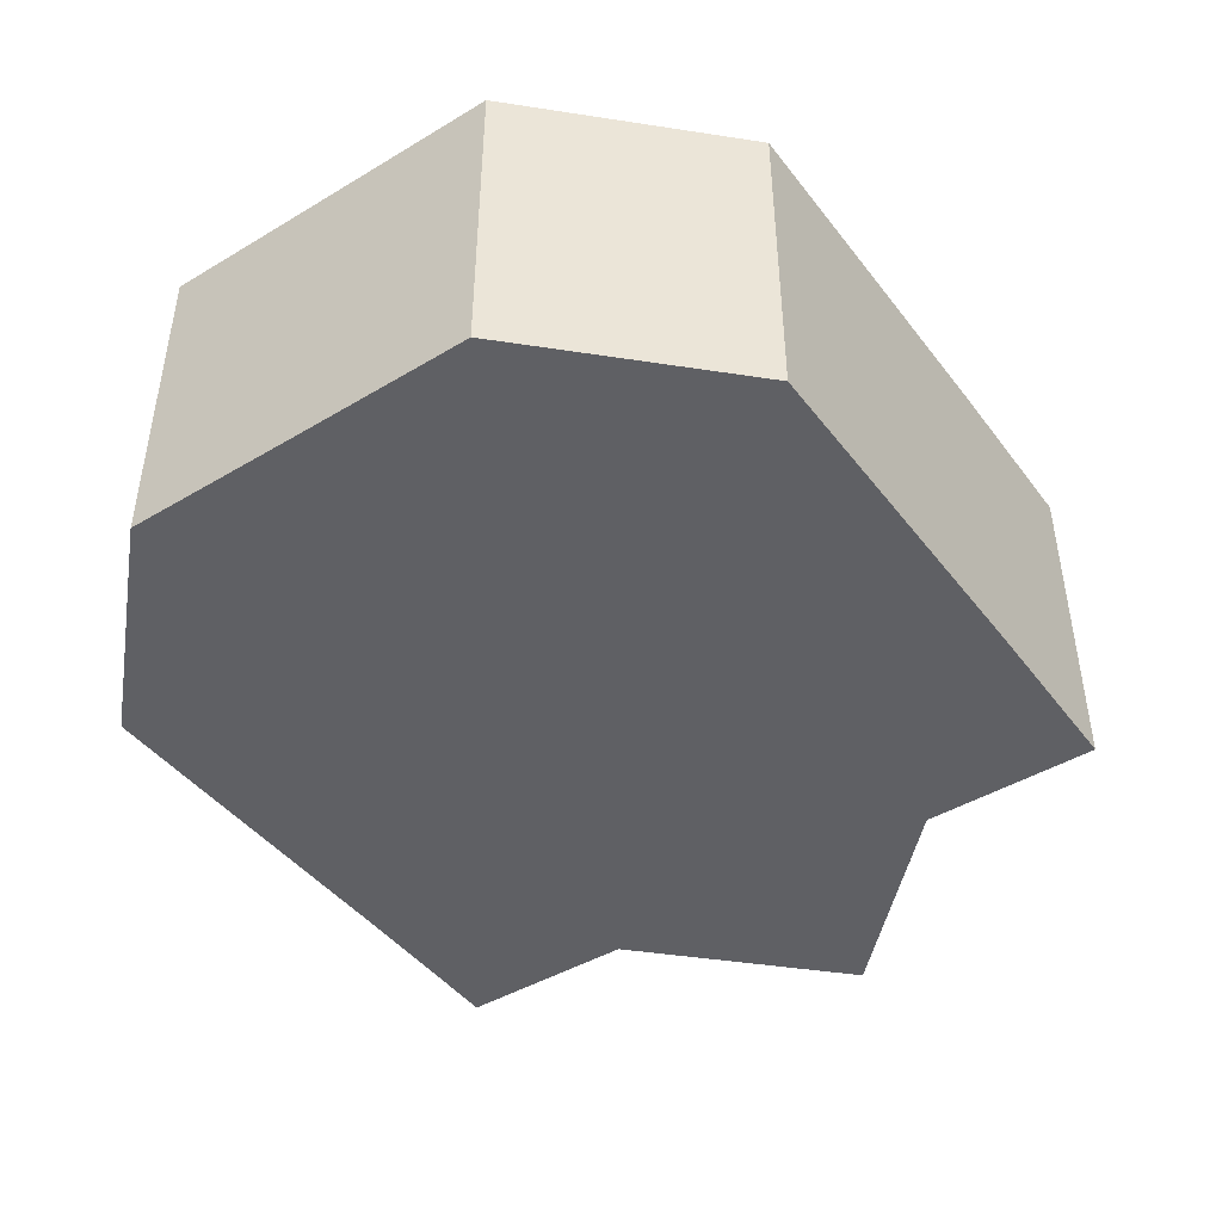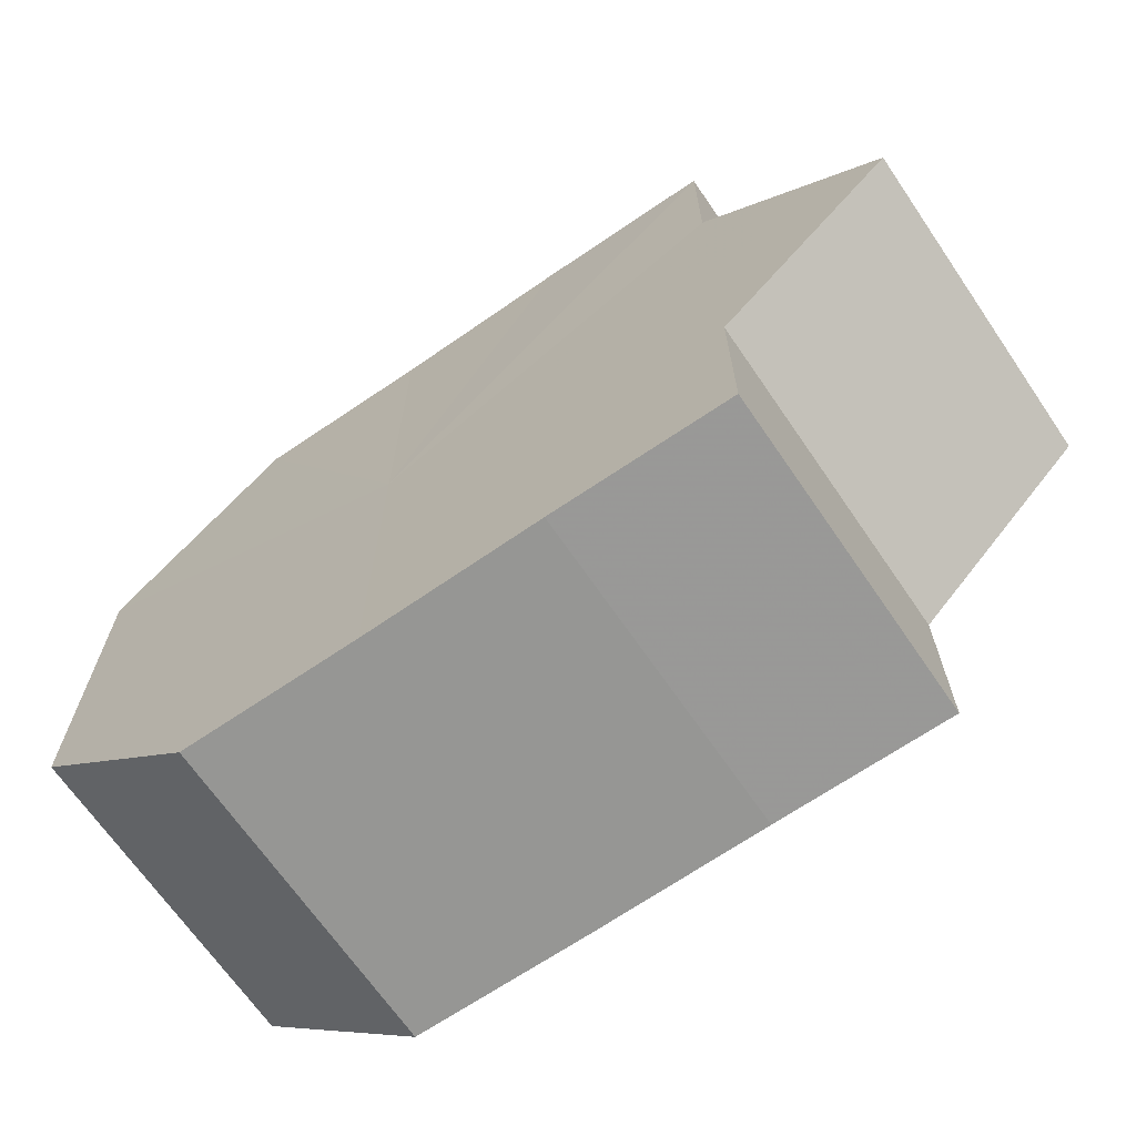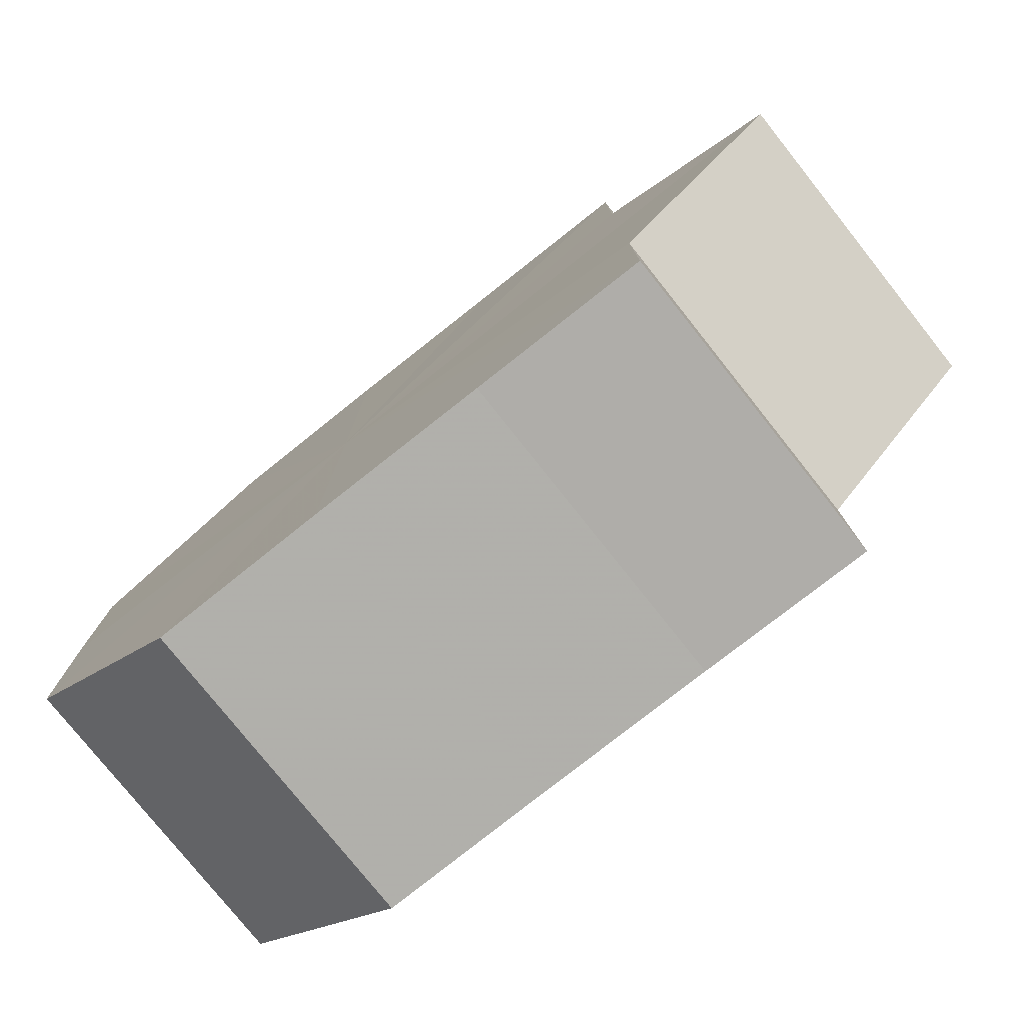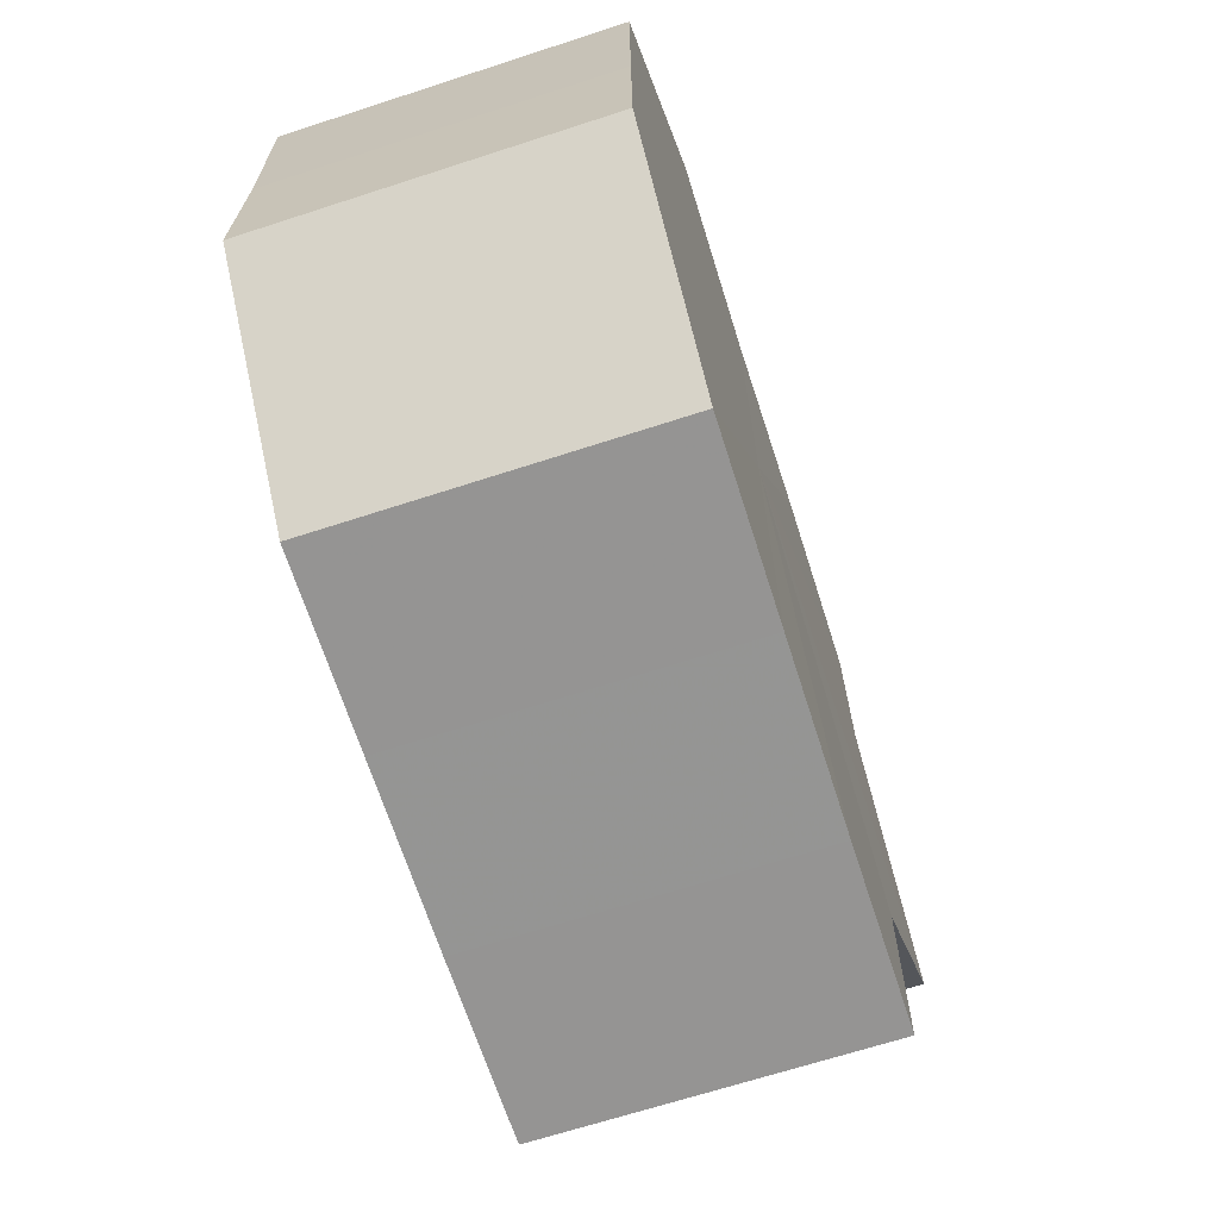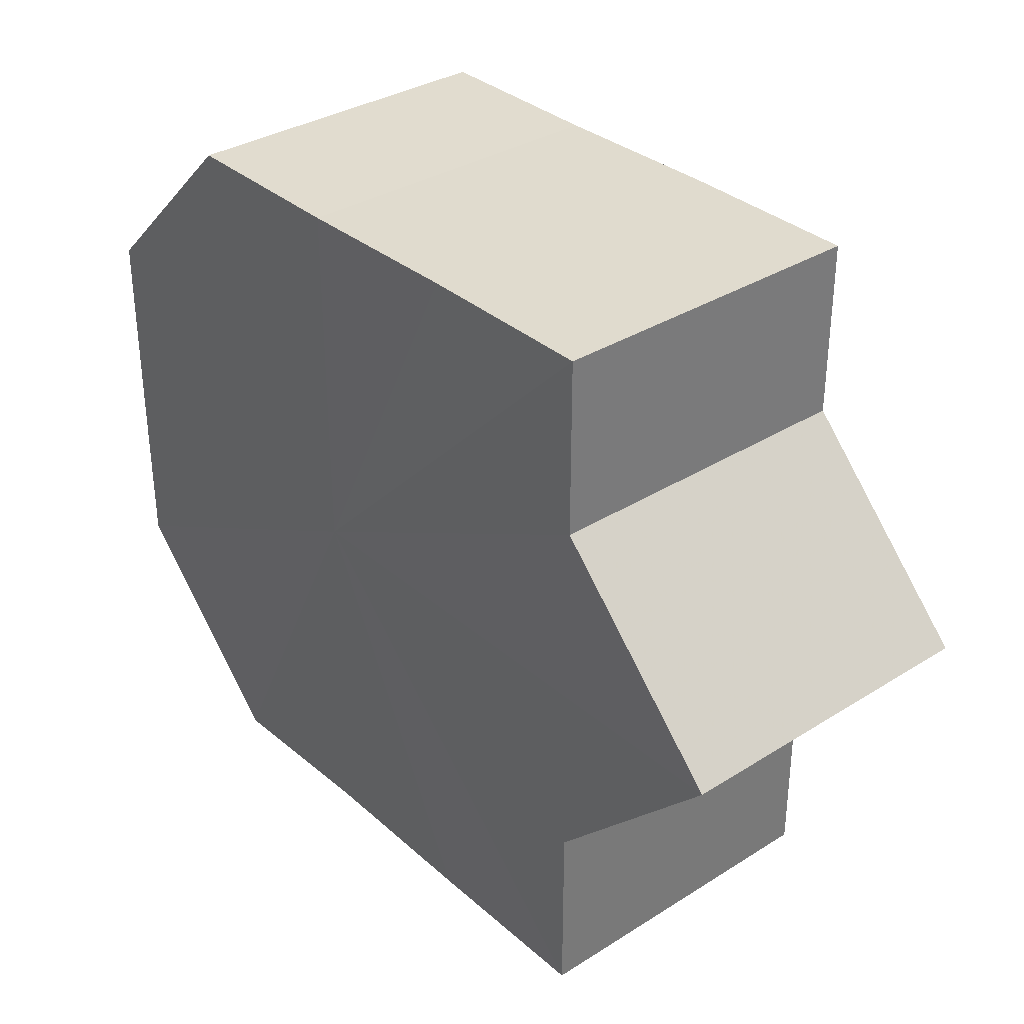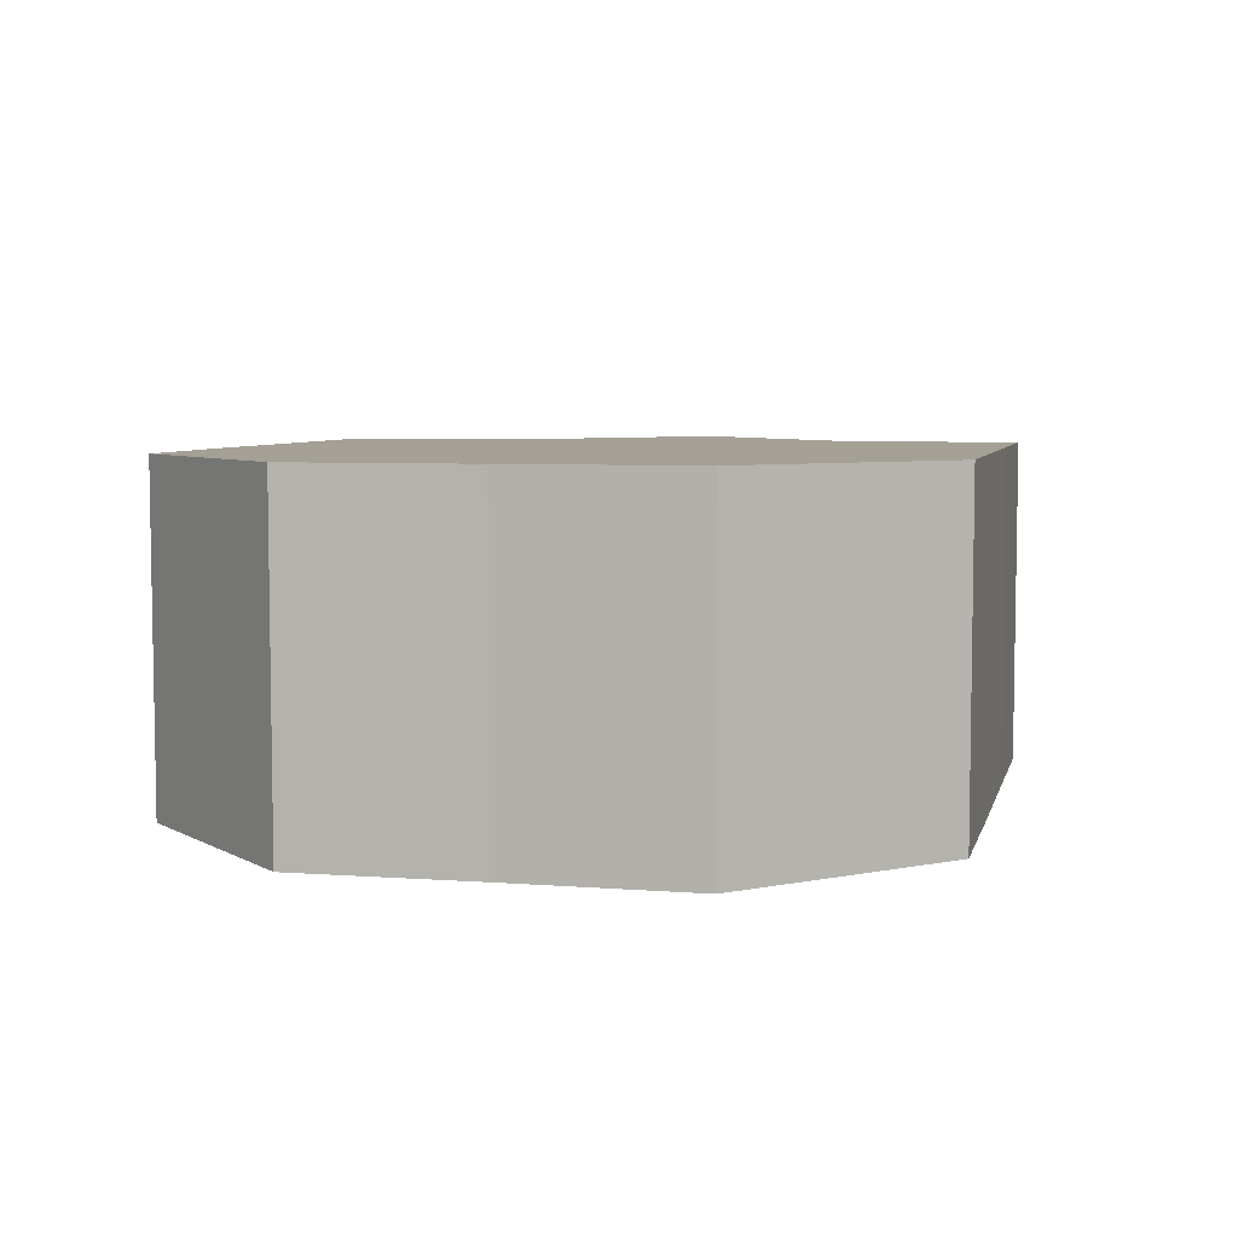
<metadata>
{"format":"obj","ext":"obj","renderer":"f3d","projection":"perspective","resolution":1024,"background":"white","views":[{"elev":-44.4,"azim":125.0,"up":"+Z"},{"elev":-68.1,"azim":-145.4,"up":"+Y"},{"elev":-78.1,"azim":-141.7,"up":"+Y"},{"elev":-67.2,"azim":107.9,"up":"+Y"},{"elev":33.8,"azim":-130.5,"up":"+Y"},{"elev":5.7,"azim":103.1,"up":"+Z"}]}
</metadata>
<code>
o 448
v 2241 1880 8.034
v 2241 1880 8.034
v 2241 1880 8.052
v 2241 1880 8.034
v 2241 1880 8.052
v 2241 1880 8.034
v 2241 1880 8.052
v 2241 1880 8.034
v 2241 1880 8.052
v 2241 1880 8.034
v 2241 1880 8.034
v 2241 1880 8.034
v 2241 1880 8.034
v 2241 1880 8.034
v 2241 1880 8.034
v 2241 1880 8.034
v 2241 1880 8.034
v 2241 1880 8.034
v 2241 1880 8.034
v 2241 1880 8.034
v 2241 1880 8.034
v 2241 1880 8.034
v 2241 1880 8.034
v 2241 1880 8.052
v 2241 1880 8.052
v 2241 1880 8.052
v 2241 1880 8.034
v 2241 1880 8.052
v 2241 1880 8.052
v 2241 1880 8.052
v 2241 1880 8.034
v 2241 1880 8.052
v 2241 1880 8.034
v 2241 1880 8.052
v 2241 1880 8.034
v 2241 1880 8.034
v 2241 1880 8.034
v 2241 1880 8.034
v 2241 1880 8.052
v 2241 1880 8.052
v 2241 1880 8.034
v 2241 1880 8.052
v 2241 1880 8.034
v 2241 1880 8.052
v 2241 1880 8.034
v 2241 1880 8.052
v 2241 1880 8.034
v 2241 1880 8.052
v 2241 1880 8.034
v 2241 1880 8.052
v 2241 1880 8.034
v 2241 1880 8.034
v 2241 1880 8.034
v 2241 1880 8.034
v 2241 1880 8.052
v 2241 1880 8.034
v 2241 1880 8.052
v 2241 1880 8.034
v 2241 1880 8.052
v 2241 1880 8.034
v 2241 1880 8.052
v 2241 1880 8.034
v 2241 1880 8.052
v 2241 1880 8.034
v 2241 1880 8.052
v 2241 1880 8.034
v 2241 1880 8.052
v 2241 1880 8.034
v 2241 1880 8.052
v 2241 1880 8.034
v 2241 1880 8.052
v 2241 1880 8.052
v 2241 1880 8.052
v 2241 1880 8.052
v 2241 1880 8.052
v 2241 1880 8.052
v 2241 1880 8.052
v 2241 1880 8.052
v 2241 1880 8.052
v 2241 1880 8.052
v 2241 1880 8.052
v 2241 1880 8.052
v 2241 1880 8.052
v 2241 1880 8.052
v 2241 1880 8.052
v 2241 1880 8.052
f 1 2 3
f 2 4 5
f 3 6 7
f 7 8 9
f 10 8 11
f 10 12 8
f 10 13 12
f 10 14 13
f 10 15 14
f 10 16 15
f 10 17 16
f 10 18 17
f 10 19 18
f 10 20 19
f 10 21 20
f 10 22 21
f 10 23 22
f 10 11 23
f 24 21 25
f 26 27 24
f 28 23 29
f 30 31 26
f 32 33 28
f 34 35 30
f 36 37 32
f 37 38 39
f 40 41 34
f 42 43 40
f 44 45 42
f 46 47 44
f 48 49 46
f 50 51 48
f 52 53 50
f 53 54 55
f 54 56 57
f 56 58 59
f 58 60 61
f 60 62 63
f 62 64 65
f 64 66 67
f 66 68 69
f 68 70 71
f 72 73 74
f 72 75 73
f 72 74 76
f 72 77 75
f 72 76 78
f 72 79 77
f 72 78 80
f 72 81 79
f 72 80 82
f 72 83 81
f 72 82 84
f 72 85 83
f 72 84 86
f 72 86 85

</code>
